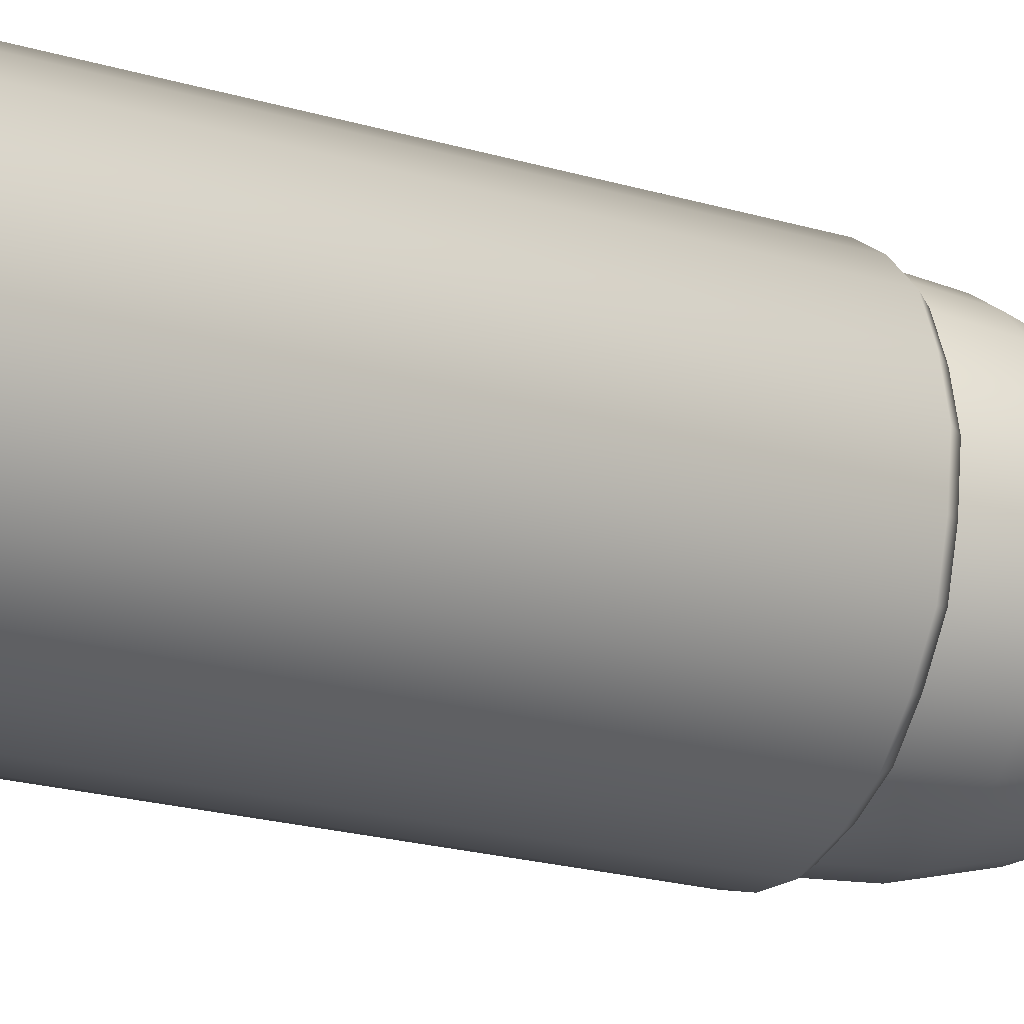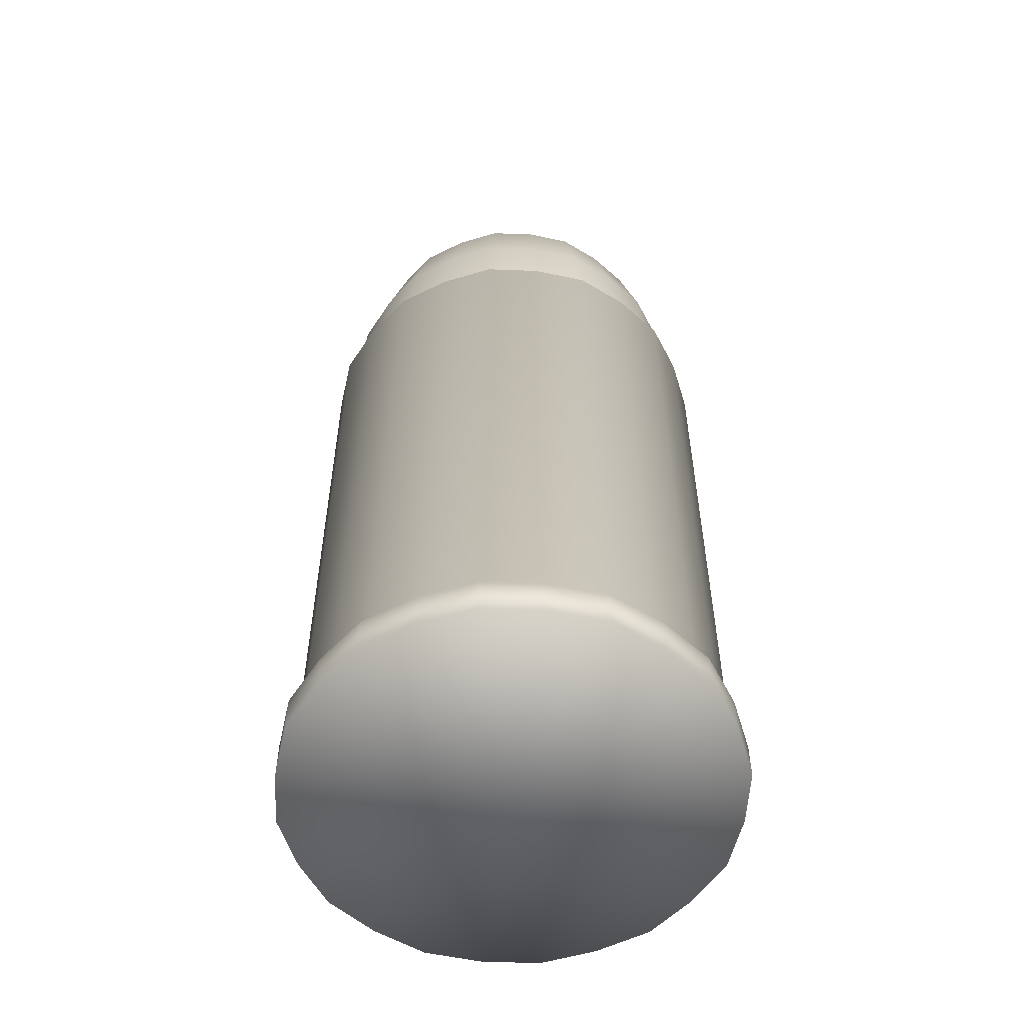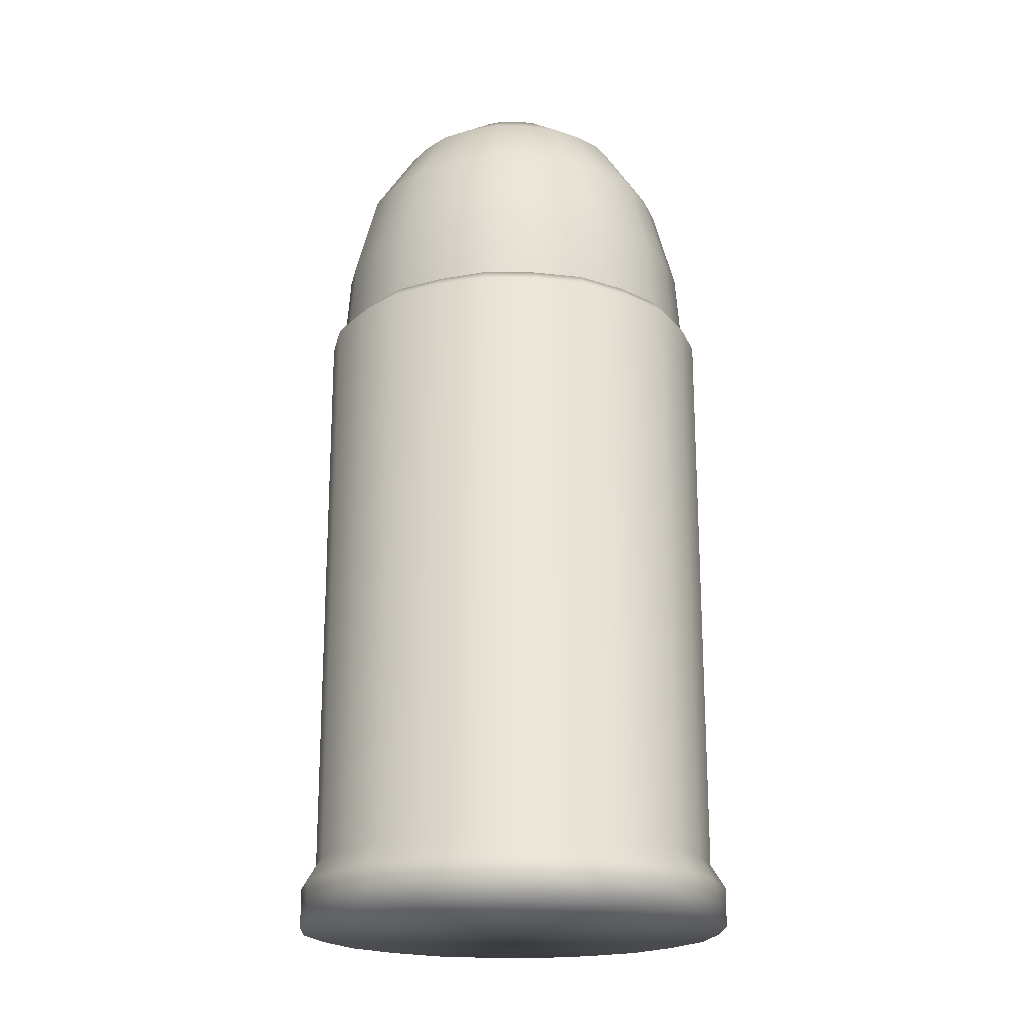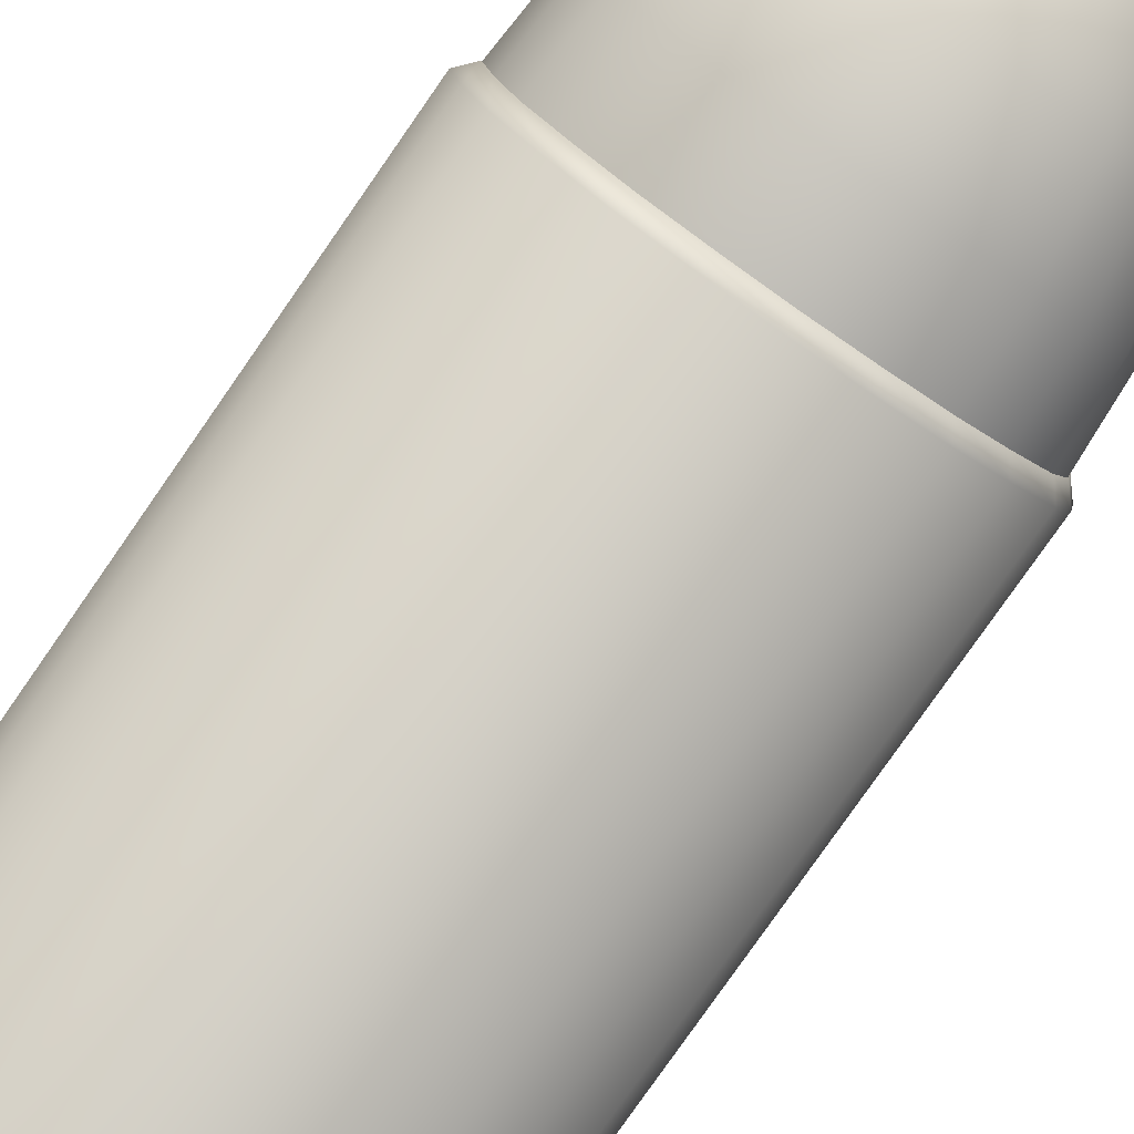
<metadata>
{"format":"obj","ext":"obj","renderer":"f3d","projection":"perspective","resolution":1024,"background":"white","views":[{"elev":-26.2,"azim":66.5,"up":"+Z"},{"elev":-55.1,"azim":-22.7,"up":"+Y"},{"elev":-20.2,"azim":-21.8,"up":"+Y"},{"elev":-79.7,"azim":145.1,"up":"+Z"}]}
</metadata>
<code>
g Eff_Model_Natasha_Skill03_Bullet_01
v 4.441e-08 -0.06339 1.907e-07
v 0.0289 -0.06343 0.007828
v 0.03029 -0.06343 -3.052e-07
v -0.03029 -0.06343 -3.624e-07
v -0.0289 -0.06343 0.007827
v 0.0289 -0.06343 -0.007828
v 0.02628 -0.06341 -0.01523
v 0.02118 -0.0634 -0.02141
v 0.01523 -0.06337 -0.02647
v 0.02892 -0.05803 -0.007832
v 0.0263 -0.05805 -0.01524
v 0.02119 -0.05806 -0.02142
v 0.03031 -0.05803 -2.098e-07
v 0.03029 -0.06343 -3.052e-07
v 0.02704 -0.05476 -0.007324
v 0.02834 -0.05476 7.629e-08
v 0.02457 -0.05476 -0.01424
v 0.02704 0.02554 -0.007324
v 0.02834 0.02554 -1.125e-06
v 0.02678 0.02734 -8.202e-07
v 0.02457 0.02554 -0.01424
v 0.02556 0.02734 -0.006922
v 5.551e-08 0.02734 -8.202e-07
v 0.02323 0.02734 -0.01346
v 0.01871 0.02734 -0.01891
v 0.01979 0.02554 -0.02001
v 0.01979 -0.05476 -0.02001
v 0.01422 0.02554 -0.02472
v 0.01344 0.02734 -0.02337
v 0.01422 -0.05476 -0.02472
v 0.007245 0.02554 -0.02733
v 0.006848 0.02734 -0.02583
v 4.835e-08 0.02734 -0.02701
v 0.01523 -0.05809 -0.02648
v 0.007245 -0.05476 -0.02733
v 4.806e-08 0.02554 -0.02858
v 0.007758 -0.06337 -0.02926
v 0.007762 -0.0581 -0.02928
v 2.444e-08 -0.05476 -0.02858
v -0.007245 0.02554 -0.02733
v 3.874e-09 -0.06335 -0.03061
v 5.245e-08 -0.05811 -0.03062
v -0.006848 0.02734 -0.02583
v -0.007245 -0.05476 -0.02733
v -0.01422 0.02554 -0.02472
v -0.01344 0.02734 -0.02337
v -0.007758 -0.06337 -0.02926
v -0.007762 -0.0581 -0.02928
v -0.01422 -0.05476 -0.02472
v -0.01979 0.02554 -0.02001
v -0.01871 0.02734 -0.01891
v -0.01522 -0.06337 -0.02647
v -0.01523 -0.05809 -0.02648
v -0.01979 -0.05476 -0.02001
v -0.02457 0.02554 -0.01424
v -0.02118 -0.0634 -0.02141
v -0.02119 -0.05806 -0.02142
v -0.02628 -0.06341 -0.01523
v -0.0289 -0.06343 -0.007828
v -0.02457 -0.05476 -0.01424
v -0.0263 -0.05805 -0.01524
v -0.02322 0.02734 -0.01346
v -0.02892 -0.05803 -0.007832
v -0.03029 -0.06343 -3.624e-07
v -0.03031 -0.05803 -1.717e-07
v -0.02834 -0.05476 5.722e-08
v -0.02704 -0.05476 -0.007324
v -0.02834 0.02554 -1.202e-06
v -0.02704 0.02554 -0.007324
v -0.02556 0.02734 -0.006922
v -0.02678 0.02734 -8.202e-07
v -0.02322 0.02734 0.01346
v -0.01871 0.02734 0.01891
v 0.02323 0.02734 0.01346
v 0.02556 0.02734 0.006921
v 0.01871 0.02734 0.01891
v 3.099e-08 0.06343 6.39e-06
v 0.006267 0.06343 -0.006328
v 0.00778 0.06343 -0.004503
v -0.007779 0.06343 -0.004503
v -0.006267 0.06343 -0.006328
v 0.002294 0.06343 -0.008646
v 0.004502 0.06343 -0.007821
v 1.179e-07 0.06343 -0.009041
v -0.002294 0.06343 -0.008646
v -0.004502 0.06343 -0.007821
v -0.008972 0.06343 6.428e-06
v -0.00856 0.06343 -0.002313
v 0.008972 0.06343 6.466e-06
v 0.008561 0.06343 -0.002313
v -0.00856 0.06343 0.002325
v -0.01694 0.05783 6.046e-06
v -0.007779 0.06343 0.004515
v -0.01616 0.05784 0.004384
v -0.0218 0.04879 0.005911
v -0.02285 0.04879 6.809e-06
v -0.02593 0.03737 6.924e-06
v -0.01471 0.05781 0.008534
v -0.006267 0.06343 0.006341
v -0.02474 0.03737 0.006707
v -0.02673 0.02648 6.771e-06
v -0.02551 0.02648 0.006915
v -0.02318 0.02648 0.01344
v -0.01981 0.0488 0.01149
v -0.01186 0.0578 0.01199
v -0.004502 0.06343 0.007833
v -0.02248 0.03737 0.01304
v -0.01596 0.04881 0.01614
v -0.01811 0.03738 0.01831
v -0.01867 0.02648 0.01888
v -0.01342 0.02648 0.02333
v -0.008536 0.05777 0.01484
v -0.002294 0.06343 0.008658
v -0.01147 0.04882 0.01994
v -0.01301 0.03738 0.02262
v -0.00435 0.05776 0.01642
v 1.355e-07 0.06343 0.009053
v -0.005843 0.04882 0.02205
v -0.006627 0.03738 0.02501
v -0.006835 0.02648 0.02579
v 6.266e-08 0.02648 0.02697
v 9.127e-08 0.05774 0.01718
v 0.002294 0.06343 0.008658
v 8.471e-08 0.04883 0.02305
v 8.27e-08 0.03739 0.02615
v 0.00435 0.05776 0.01642
v 0.004502 0.06343 0.007833
v 0.005843 0.04882 0.02205
v 0.006628 0.03738 0.02501
v 0.006835 0.02648 0.02579
v 0.01342 0.02648 0.02333
v 0.008536 0.05777 0.01484
v 0.006267 0.06343 0.006341
v 0.01147 0.04882 0.01994
v 0.01301 0.03738 0.02262
v 0.01186 0.0578 0.01199
v 0.00778 0.06343 0.004515
v 0.01596 0.04881 0.01614
v 0.01811 0.03738 0.01831
v 0.01867 0.02648 0.01888
v 0.02318 0.02648 0.01344
v 0.01471 0.05781 0.008534
v 0.008561 0.06343 0.002325
v 0.01981 0.0488 0.01149
v 0.02248 0.03737 0.01304
v 0.01616 0.05784 0.004384
v 0.01694 0.05783 6.046e-06
v 0.02285 0.04879 6.504e-06
v 0.0218 0.04879 0.005911
v 0.02474 0.03737 0.006707
v 0.02551 0.02648 0.006915
v 0.02593 0.03737 7e-06
v 0.02673 0.02648 6.809e-06
v -0.03029 -0.06343 -3.624e-07
v 4.441e-08 -0.06339 1.907e-07
v -0.0289 -0.06343 -0.007828
v 0.03029 -0.06343 -3.052e-07
v 0.0289 -0.06343 -0.007828
v -0.02118 -0.0634 0.0214
v -0.01522 -0.06337 0.02647
v -0.007758 -0.06337 0.02927
v -0.02628 -0.06341 0.01523
v -0.02119 -0.05806 0.02142
v -0.01523 -0.05809 0.02648
v -0.0263 -0.05805 0.01524
v 3.487e-08 -0.06335 0.03061
v -0.007762 -0.0581 0.02928
v -0.01422 -0.05476 0.02472
v -0.01979 -0.05476 0.02001
v -0.007245 -0.05476 0.02733
v -0.02892 -0.05803 0.007832
v -0.0289 -0.06343 0.007827
v -0.02457 -0.05476 0.01424
v -0.03031 -0.05803 -1.717e-07
v -0.03029 -0.06343 -3.624e-07
v -0.02704 -0.05476 0.007324
v -0.02834 -0.05476 5.722e-08
v -0.02704 0.02554 0.007323
v -0.02834 0.02554 -1.202e-06
v -0.02678 0.02734 -8.202e-07
v -0.02457 0.02554 0.01424
v -0.02556 0.02734 0.006921
v 5.551e-08 0.02734 -8.202e-07
v -0.01979 0.02554 0.02001
v -0.02322 0.02734 0.01346
v -0.01871 0.02734 0.01891
v -0.01422 0.02554 0.02472
v -0.01344 0.02734 0.02337
v -0.007245 0.02554 0.02733
v -0.006848 0.02734 0.02583
v 4.12e-08 0.02734 0.02701
v 0.006848 0.02734 0.02583
v 3.614e-08 0.02554 0.02858
v 5.066e-08 -0.05476 0.02858
v 0.007245 0.02554 0.02733
v 3.576e-08 -0.05811 0.03062
v 0.007245 -0.05476 0.02733
v 0.01422 0.02554 0.02472
v 0.007758 -0.06337 0.02927
v 0.007762 -0.0581 0.02928
v 0.01344 0.02734 0.02337
v 0.01422 -0.05476 0.02472
v 0.01523 -0.06337 0.02647
v 0.01979 0.02554 0.02001
v 0.01523 -0.05809 0.02648
v 0.02118 -0.0634 0.0214
v 0.01979 -0.05476 0.02001
v 0.01871 0.02734 0.01891
v 0.02457 0.02554 0.01424
v 0.02323 0.02734 0.01346
v 0.02628 -0.06341 0.01523
v 0.0289 -0.06343 0.007828
v 0.02119 -0.05806 0.02142
v 0.02457 -0.05476 0.01424
v 0.02704 0.02554 0.007323
v 0.02556 0.02734 0.006921
v 0.0263 -0.05805 0.01524
v 0.02678 0.02734 -8.202e-07
v 0.02834 0.02554 -1.125e-06
v 0.02704 -0.05476 0.007323
v 0.02834 -0.05476 7.629e-08
v 0.02892 -0.05803 0.007832
v 0.03029 -0.06343 -3.052e-07
v 0.03031 -0.05803 -2.098e-07
v -0.01344 0.02734 -0.02337
v -0.01871 0.02734 -0.01891
v -0.006848 0.02734 -0.02583
v 0.006848 0.02734 -0.02583
v 0.01344 0.02734 -0.02337
v 0.01871 0.02734 -0.01891
v -0.007779 0.06343 0.004515
v 3.099e-08 0.06343 6.39e-06
v -0.006267 0.06343 0.006341
v -0.004502 0.06343 0.007833
v -0.002294 0.06343 0.008658
v 1.355e-07 0.06343 0.009053
v 0.002294 0.06343 0.008658
v 0.004502 0.06343 0.007833
v 0.006267 0.06343 0.006341
v 0.00778 0.06343 0.004515
v 0.008561 0.06343 0.002325
v 0.008972 0.06343 6.466e-06
v -0.008972 0.06343 6.428e-06
v -0.00856 0.06343 0.002325
v 0.008561 0.06343 -0.002313
v 0.01694 0.05783 6.046e-06
v 0.01616 0.05784 -0.004372
v 0.00778 0.06343 -0.004503
v 0.0218 0.04879 -0.005898
v 0.02285 0.04879 6.504e-06
v 0.02593 0.03737 7e-06
v 0.01471 0.05781 -0.008521
v 0.006267 0.06343 -0.006328
v 0.02474 0.03737 -0.006694
v 0.02673 0.02648 6.809e-06
v 0.02551 0.02648 -0.006902
v 0.02318 0.02648 -0.01343
v 0.01981 0.0488 -0.01148
v 0.02248 0.03737 -0.01302
v 0.01596 0.04881 -0.01613
v 0.01811 0.03738 -0.0183
v 0.01867 0.02648 -0.01887
v 0.01342 0.02648 -0.02332
v 0.01186 0.0578 -0.01198
v 0.01147 0.04882 -0.01993
v 0.01301 0.03738 -0.02261
v 0.004502 0.06343 -0.007821
v 0.008536 0.05777 -0.01483
v 0.002294 0.06343 -0.008646
v 0.006628 0.03738 -0.02499
v 0.006835 0.02648 -0.02578
v 5.014e-08 0.02648 -0.02695
v 0.005843 0.04882 -0.02203
v 0.00435 0.05776 -0.0164
v 1.179e-07 0.06343 -0.009041
v 8.97e-08 0.04883 -0.02304
v 3.561e-08 0.05775 -0.01717
v -0.002294 0.06343 -0.008646
v 9.269e-08 0.03739 -0.02613
v -0.00435 0.05776 -0.0164
v -0.004502 0.06343 -0.007821
v -0.005843 0.04882 -0.02203
v -0.006628 0.03738 -0.02499
v -0.006835 0.02648 -0.02578
v -0.01342 0.02648 -0.02332
v -0.01147 0.04882 -0.01993
v -0.008536 0.05777 -0.01483
v -0.01301 0.03738 -0.02261
v -0.01811 0.03738 -0.0183
v -0.01867 0.02648 -0.01887
v -0.02318 0.02648 -0.01343
v -0.01596 0.04881 -0.01613
v -0.006267 0.06343 -0.006328
v -0.01186 0.0578 -0.01198
v -0.007779 0.06343 -0.004503
v -0.00856 0.06343 -0.002313
v -0.01981 0.0488 -0.01148
v -0.01471 0.05781 -0.008521
v -0.02248 0.03737 -0.01302
v -0.01616 0.05784 -0.004372
v -0.01694 0.05783 6.046e-06
v -0.02285 0.04879 6.809e-06
v -0.0218 0.04879 -0.005898
v -0.02474 0.03737 -0.006694
v -0.02551 0.02648 -0.006902
v -0.02593 0.03737 6.924e-06
v -0.02673 0.02648 6.771e-06
g Eff_Model_Natasha_Skill03_Bullet_01_0
f 3 2 1
f 5 4 1
f 7 6 1
f 8 7 1
f 9 8 1
f 10 6 7
f 11 7 8
f 11 10 7
f 12 8 9
f 12 11 8
f 10 13 6
f 13 14 6
f 10 15 13
f 15 16 13
f 11 17 10
f 17 15 10
f 15 18 16
f 18 19 16
f 20 19 18
f 21 18 15
f 17 21 15
f 22 20 18
f 22 18 21
f 22 23 20
f 22 24 23
f 24 22 21
f 24 25 23
f 24 21 26
f 26 21 17
f 25 24 26
f 27 17 11
f 27 26 17
f 12 27 11
f 25 26 28
f 28 26 27
f 29 25 28
f 30 27 12
f 30 28 27
f 29 28 31
f 31 28 30
f 32 29 31
f 32 33 23
f 34 30 12
f 34 12 9
f 35 31 30
f 35 30 34
f 32 31 36
f 33 32 36
f 36 31 35
f 34 9 37
f 37 9 1
f 38 35 34
f 38 34 37
f 39 36 35
f 39 35 38
f 33 36 40
f 40 36 39
f 38 37 41
f 41 37 1
f 42 39 38
f 42 38 41
f 43 33 40
f 33 43 23
f 44 40 39
f 44 39 42
f 43 40 45
f 45 40 44
f 46 43 45
f 42 41 47
f 47 41 1
f 48 44 42
f 48 42 47
f 49 45 44
f 49 44 48
f 46 45 50
f 50 45 49
f 51 46 50
f 48 47 52
f 52 47 1
f 53 49 48
f 53 48 52
f 54 50 49
f 54 49 53
f 51 50 55
f 55 50 54
f 56 52 1
f 53 52 56
f 57 54 53
f 57 53 56
f 58 56 1
f 57 56 58
f 59 58 1
f 60 54 57
f 60 55 54
f 61 57 58
f 61 58 59
f 61 60 57
f 62 51 55
f 51 62 23
f 63 61 59
f 63 59 64
f 65 63 64
f 65 66 63
f 63 67 61
f 66 67 63
f 67 60 61
f 66 68 67
f 69 55 60
f 67 69 60
f 62 55 69
f 68 69 67
f 70 62 69
f 70 69 68
f 70 23 62
f 71 70 68
f 70 71 23
f 73 23 72
f 75 23 74
f 76 74 23
f 79 78 77
f 81 80 77
f 83 82 77
f 82 84 77
f 84 85 77
f 85 86 77
f 88 87 77
f 90 77 89
f 87 92 91
f 91 93 77
f 92 94 91
f 91 94 93
f 94 92 95
f 92 96 95
f 96 97 95
f 94 98 93
f 93 98 99
f 97 100 95
f 100 97 101
f 102 100 101
f 102 103 100
f 94 95 104
f 95 100 104
f 98 94 104
f 98 105 99
f 99 105 106
f 103 107 100
f 100 107 104
f 98 104 108
f 104 107 108
f 105 98 108
f 109 107 103
f 107 109 108
f 110 109 103
f 110 111 109
f 105 112 106
f 106 112 113
f 105 108 114
f 108 109 114
f 112 105 114
f 111 115 109
f 109 115 114
f 112 116 113
f 113 116 117
f 112 114 118
f 114 115 118
f 116 112 118
f 119 115 111
f 115 119 118
f 120 119 111
f 120 121 119
f 116 122 117
f 117 122 123
f 116 118 124
f 118 119 124
f 122 116 124
f 121 125 119
f 119 125 124
f 122 126 123
f 123 126 127
f 122 124 128
f 124 125 128
f 126 122 128
f 129 125 121
f 125 129 128
f 130 129 121
f 130 131 129
f 126 132 127
f 127 132 133
f 126 128 134
f 128 129 134
f 132 126 134
f 131 135 129
f 129 135 134
f 132 136 133
f 133 136 137
f 132 134 138
f 134 135 138
f 136 132 138
f 139 135 131
f 135 139 138
f 140 139 131
f 140 141 139
f 136 142 137
f 137 142 143
f 136 138 144
f 138 139 144
f 142 136 144
f 141 145 139
f 139 145 144
f 142 146 143
f 143 146 89
f 146 147 89
f 147 146 148
f 142 144 149
f 146 142 149
f 144 145 149
f 146 149 148
f 150 145 141
f 145 150 149
f 149 150 148
f 151 150 141
f 150 152 148
f 151 153 150
f 153 152 150
f 156 155 154
f 158 157 155
f 160 159 155
f 161 160 155
f 159 162 155
f 163 159 160
f 164 160 161
f 164 163 160
f 165 162 159
f 163 165 159
f 166 161 155
f 167 164 161
f 167 161 166
f 164 168 163
f 163 169 165
f 168 169 163
f 167 170 164
f 170 168 164
f 165 171 162
f 162 172 155
f 171 172 162
f 169 173 165
f 165 173 171
f 171 174 172
f 174 175 172
f 171 176 174
f 173 176 171
f 176 177 174
f 176 178 177
f 178 179 177
f 180 179 178
f 173 181 176
f 181 178 176
f 182 180 178
f 182 178 181
f 182 183 180
f 169 184 173
f 184 181 173
f 185 182 181
f 182 185 183
f 185 181 184
f 186 185 184
f 187 184 169
f 186 184 187
f 168 187 169
f 186 188 183
f 188 186 187
f 189 187 168
f 188 187 189
f 170 189 168
f 190 183 188
f 190 188 189
f 190 191 183
f 192 183 191
f 190 189 193
f 193 189 170
f 191 190 193
f 194 193 170
f 194 170 167
f 191 193 195
f 192 191 195
f 195 193 194
f 196 194 167
f 196 167 166
f 197 195 194
f 197 194 196
f 192 195 198
f 198 195 197
f 196 166 199
f 199 166 155
f 200 197 196
f 200 196 199
f 201 192 198
f 192 201 183
f 202 198 197
f 202 197 200
f 200 199 203
f 203 199 155
f 201 198 204
f 204 198 202
f 205 202 200
f 205 200 203
f 206 203 155
f 205 203 206
f 207 202 205
f 207 204 202
f 208 201 204
f 208 183 201
f 208 204 209
f 209 204 207
f 210 208 209
f 211 206 155
f 212 211 155
f 213 205 206
f 213 207 205
f 213 206 211
f 214 209 207
f 214 207 213
f 210 209 215
f 215 209 214
f 216 210 215
f 217 213 211
f 217 211 212
f 217 214 213
f 216 218 183
f 218 216 219
f 216 215 219
f 220 215 214
f 219 215 220
f 220 214 217
f 221 219 220
f 222 217 212
f 222 220 217
f 221 220 222
f 222 212 223
f 224 221 222
f 224 222 223
f 226 183 225
f 227 225 183
f 229 228 183
f 230 229 183
f 233 232 231
f 233 234 232
f 235 232 234
f 235 236 232
f 237 232 236
f 237 238 232
f 239 232 238
f 239 240 232
f 241 232 240
f 241 242 232
f 244 232 243
f 242 246 245
f 246 247 245
f 245 248 232
f 245 247 248
f 247 246 249
f 246 250 249
f 250 251 249
f 247 252 248
f 248 252 253
f 251 254 249
f 254 251 255
f 256 254 255
f 256 257 254
f 247 249 258
f 249 254 258
f 252 247 258
f 257 259 254
f 254 259 258
f 252 258 260
f 258 259 260
f 261 259 257
f 259 261 260
f 262 261 257
f 262 263 261
f 252 264 253
f 264 252 260
f 260 261 265
f 264 260 265
f 263 266 261
f 261 266 265
f 253 264 267
f 253 267 232
f 264 268 267
f 268 264 265
f 267 268 269
f 270 266 263
f 271 270 263
f 271 272 270
f 265 266 273
f 268 265 273
f 266 270 273
f 268 274 269
f 274 268 273
f 269 274 275
f 273 270 276
f 274 273 276
f 274 277 275
f 277 274 276
f 275 277 278
f 272 279 270
f 270 279 276
f 277 280 278
f 278 280 281
f 277 276 282
f 276 279 282
f 280 277 282
f 283 279 272
f 279 283 282
f 284 283 272
f 284 285 283
f 280 282 286
f 282 283 286
f 280 287 281
f 287 280 286
f 285 288 283
f 283 288 286
f 289 288 285
f 290 289 285
f 290 291 289
f 286 288 292
f 287 286 292
f 288 289 292
f 281 287 293
f 293 232 281
f 287 294 293
f 294 287 292
f 293 294 295
f 296 232 295
f 292 289 297
f 294 292 297
f 294 298 295
f 295 298 296
f 298 294 297
f 291 299 289
f 289 299 297
f 298 300 296
f 296 300 243
f 300 301 243
f 301 300 302
f 298 297 303
f 300 298 303
f 297 299 303
f 300 303 302
f 304 299 291
f 299 304 303
f 303 304 302
f 305 304 291
f 304 306 302
f 305 307 304
f 307 306 304

</code>
